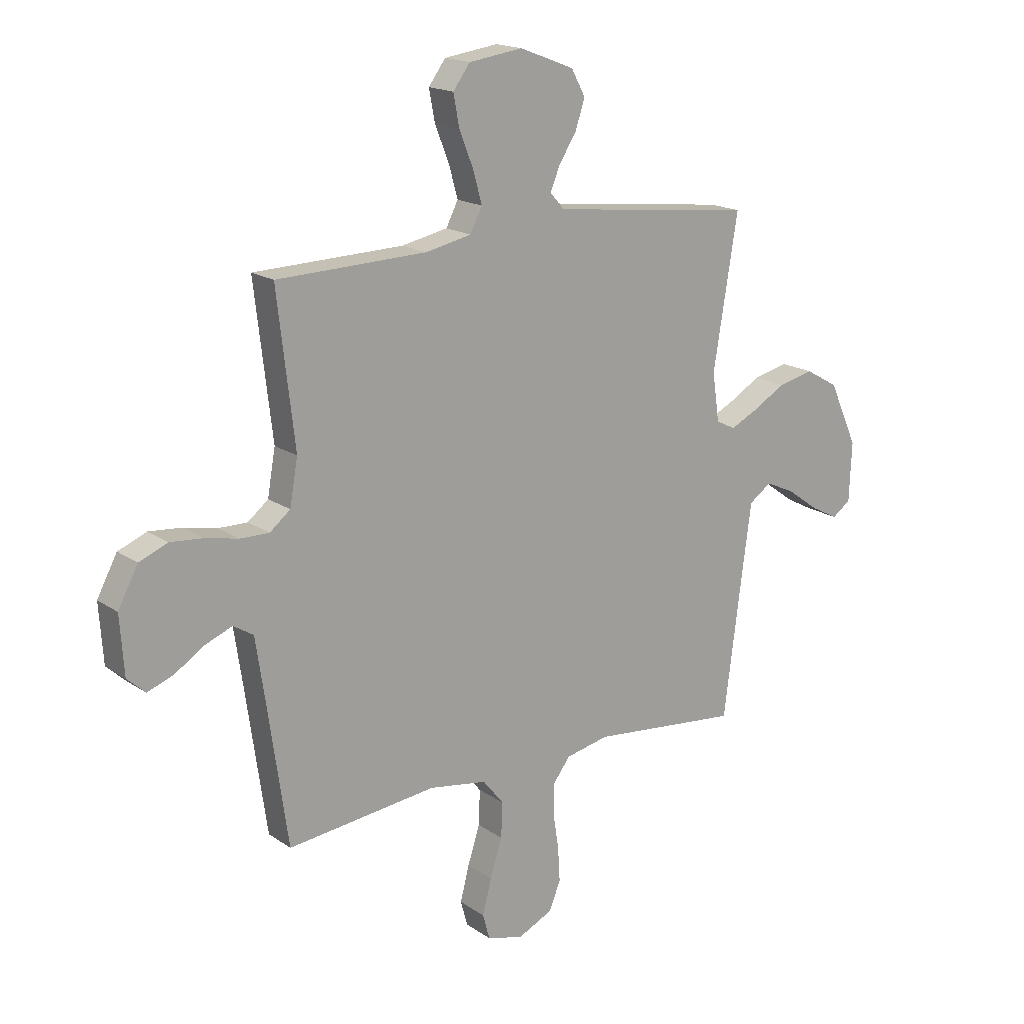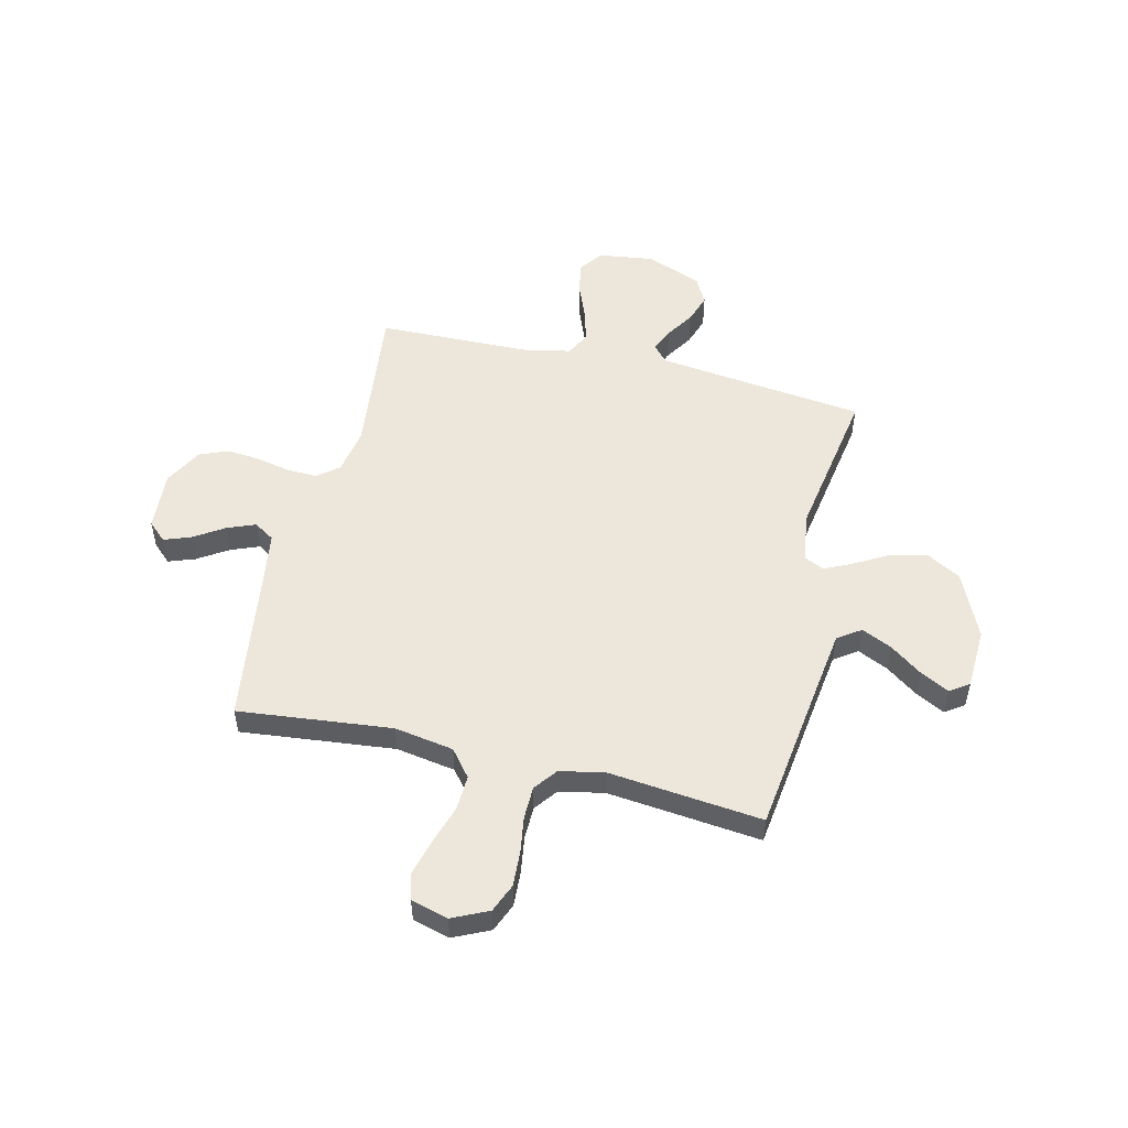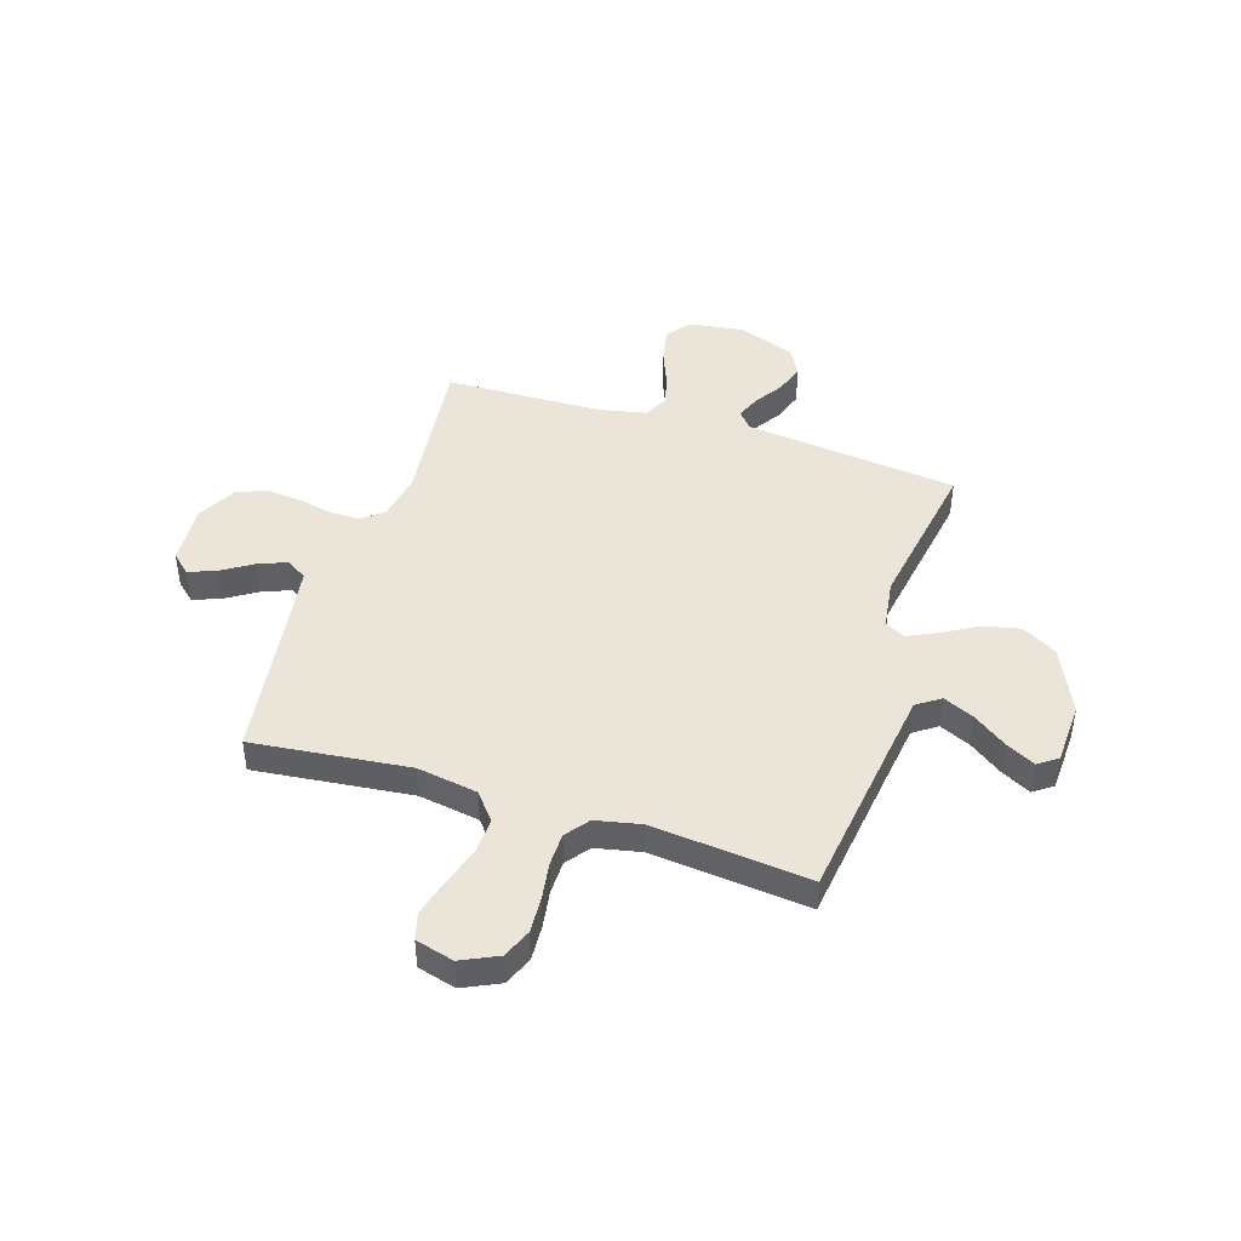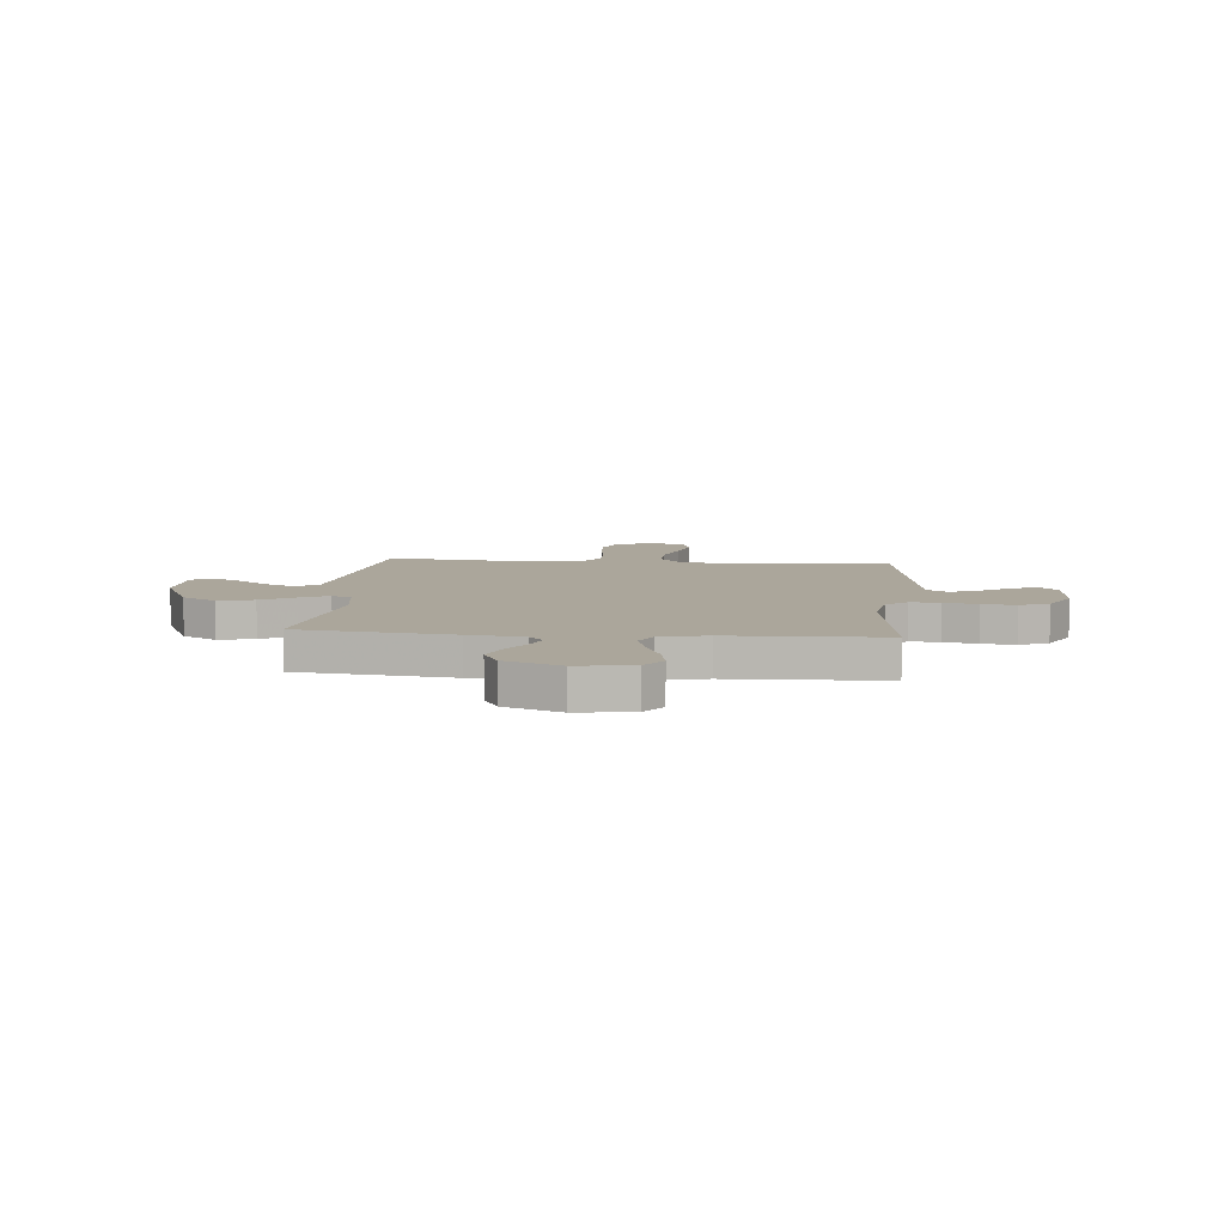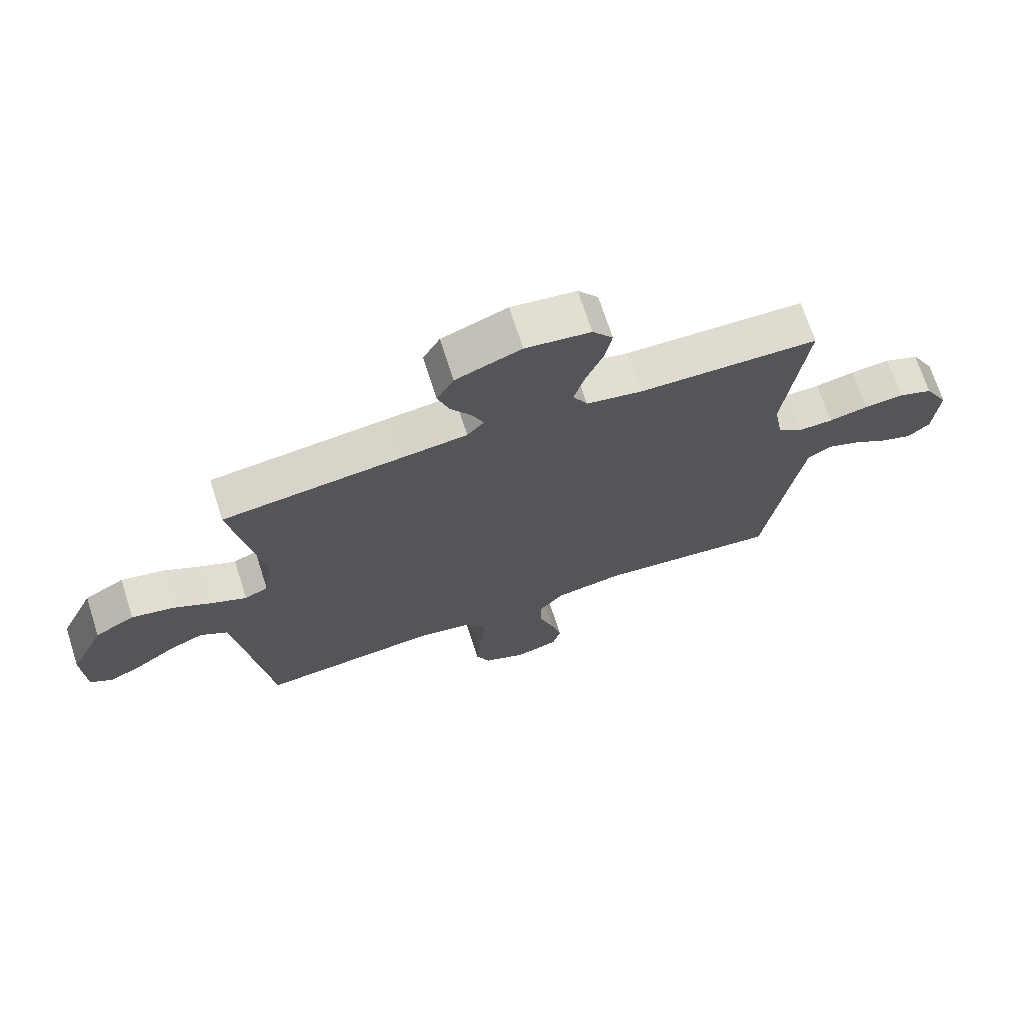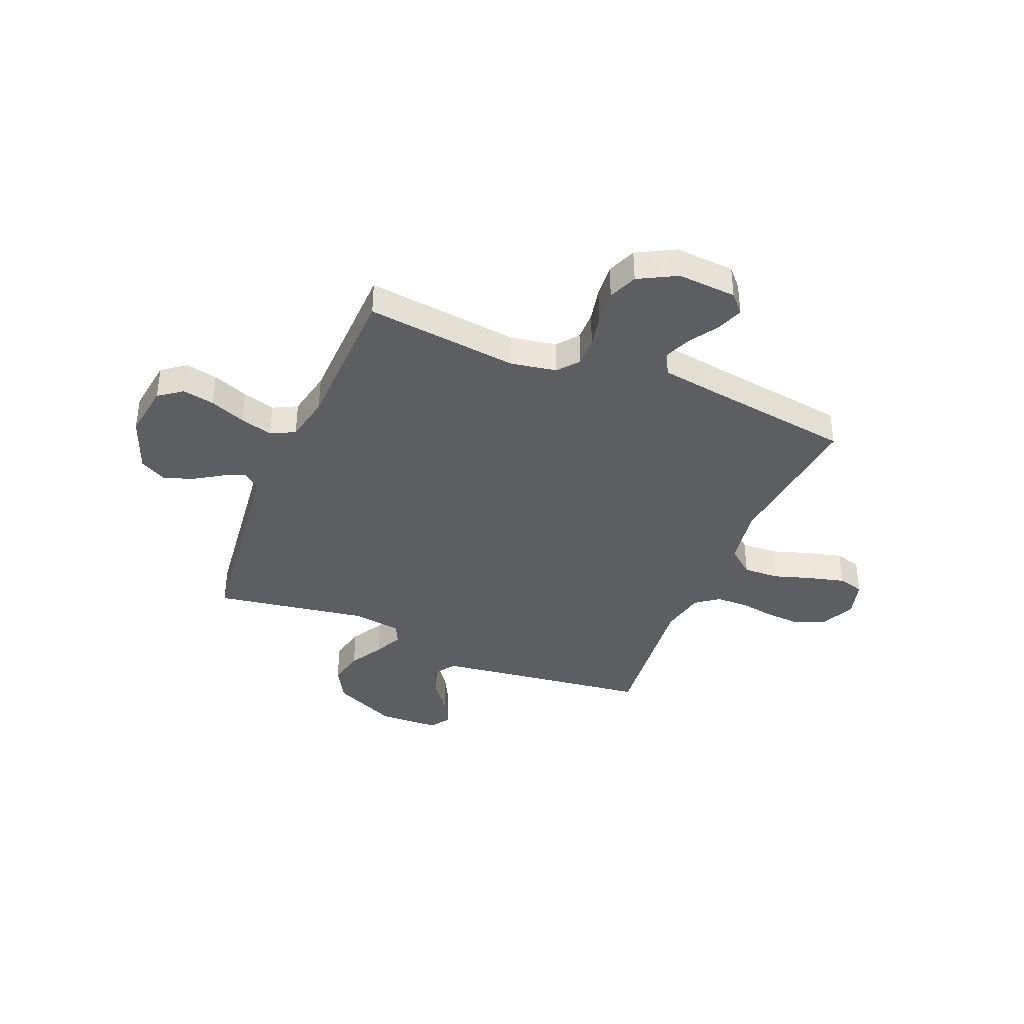
<metadata>
{"format":"obj","ext":"obj","renderer":"f3d","projection":"perspective","resolution":1024,"background":"white","views":[{"elev":17.5,"azim":142.9,"up":"+Z"},{"elev":52.4,"azim":-166.4,"up":"+Y"},{"elev":44.6,"azim":-162.3,"up":"+Y"},{"elev":7.9,"azim":5.1,"up":"+Y"},{"elev":70.9,"azim":-17.9,"up":"+Z"},{"elev":-38.5,"azim":67.6,"up":"+Y"}]}
</metadata>
<code>
v -0.5 0.07 0.5
v -0.2 0.07 0.535
v -0.092 0.07 0.548
v -0.064 0.07 0.58
v -0.083 0.07 0.626
v -0.118 0.07 0.681
v -0.137 0.07 0.738
v -0.109 0.07 0.79
v 0 0.07 0.832
v 0.108 0.07 0.817
v 0.142 0.07 0.771
v 0.13 0.07 0.708
v 0.102 0.07 0.638
v 0.084 0.07 0.574
v 0.108 0.07 0.527
v 0.2 0.07 0.508
v 0.5 0.07 0.5
v 0.465 0.07 0.2
v 0.481 0.07 0.11
v 0.522 0.07 0.077
v 0.58 0.07 0.078
v 0.646 0.07 0.092
v 0.712 0.07 0.098
v 0.769 0.07 0.075
v 0.809 0.07 0
v 0.801 0.07 -0.116
v 0.765 0.07 -0.149
v 0.713 0.07 -0.13
v 0.654 0.07 -0.092
v 0.599 0.07 -0.07
v 0.559 0.07 -0.095
v 0.543 0.07 -0.2
v 0.5 0.07 -0.5
v 0.2 0.07 -0.467
v 0.084 0.07 -0.486
v 0.042 0.07 -0.538
v 0.045 0.07 -0.608
v 0.069 0.07 -0.684
v 0.087 0.07 -0.754
v 0.073 0.07 -0.805
v 0 0.07 -0.825
v -0.07 0.07 -0.792
v -0.093 0.07 -0.736
v -0.089 0.07 -0.667
v -0.078 0.07 -0.596
v -0.079 0.07 -0.532
v -0.113 0.07 -0.487
v -0.2 0.07 -0.469
v -0.5 0.07 -0.5
v -0.539 0.07 -0.2
v -0.556 0.07 -0.074
v -0.601 0.07 -0.043
v -0.66 0.07 -0.07
v -0.724 0.07 -0.116
v -0.78 0.07 -0.145
v -0.817 0.07 -0.119
v -0.822 0.07 0
v -0.764 0.07 0.127
v -0.697 0.07 0.165
v -0.626 0.07 0.149
v -0.56 0.07 0.111
v -0.504 0.07 0.084
v -0.465 0.07 0.103
v -0.451 0.07 0.2
v -0.5 0 0.5
v -0.2 0 0.535
v -0.092 0 0.548
v -0.064 0 0.58
v -0.083 0 0.626
v -0.118 0 0.681
v -0.137 0 0.738
v -0.109 0 0.79
v 0 0 0.832
v 0.108 0 0.817
v 0.142 0 0.771
v 0.13 0 0.708
v 0.102 0 0.638
v 0.084 0 0.574
v 0.108 0 0.527
v 0.2 0 0.508
v 0.5 0 0.5
v 0.465 0 0.2
v 0.481 0 0.11
v 0.522 0 0.077
v 0.58 0 0.078
v 0.646 0 0.092
v 0.712 0 0.098
v 0.769 0 0.075
v 0.809 0 0
v 0.801 0 -0.116
v 0.765 0 -0.149
v 0.713 0 -0.13
v 0.654 0 -0.092
v 0.599 0 -0.07
v 0.559 0 -0.095
v 0.543 0 -0.2
v 0.5 0 -0.5
v 0.2 0 -0.467
v 0.084 0 -0.486
v 0.042 0 -0.538
v 0.045 0 -0.608
v 0.069 0 -0.684
v 0.087 0 -0.754
v 0.073 0 -0.805
v 0 0 -0.825
v -0.07 0 -0.792
v -0.093 0 -0.736
v -0.089 0 -0.667
v -0.078 0 -0.596
v -0.079 0 -0.532
v -0.113 0 -0.487
v -0.2 0 -0.469
v -0.5 0 -0.5
v -0.539 0 -0.2
v -0.556 0 -0.074
v -0.601 0 -0.043
v -0.66 0 -0.07
v -0.724 0 -0.116
v -0.78 0 -0.145
v -0.817 0 -0.119
v -0.822 0 0
v -0.764 0 0.127
v -0.697 0 0.165
v -0.626 0 0.149
v -0.56 0 0.111
v -0.504 0 0.084
v -0.465 0 0.103
v -0.451 0 0.2
f 59 60 61
f 58 59 61
f 57 58 61
f 56 57 61
f 55 56 61
f 54 55 61
f 53 54 61
f 52 53 61 62
f 51 52 62 63
f 48 49 50
f 50 51 63
f 48 50 63
f 47 48 63
f 43 44 45
f 42 43 45
f 41 42 45
f 40 41 45
f 39 40 45
f 38 39 45
f 37 38 45
f 36 37 45 46
f 47 63 64
f 46 47 64
f 36 46 64
f 35 36 64
f 27 28 29
f 26 27 29
f 25 26 29
f 24 25 29
f 23 24 29
f 22 23 29
f 21 22 29
f 20 21 29 30
f 19 20 30 31
f 16 17 18
f 15 16 18 19
f 11 12 13
f 10 11 13
f 9 10 13
f 8 9 13
f 7 8 13
f 6 7 13
f 5 6 13
f 4 5 13 14
f 3 4 14 15
f 64 1 2
f 35 64 2
f 34 35 2
f 3 15 19
f 2 3 19
f 34 2 19
f 33 34 19
f 32 33 19
f 19 31 32
f 125 124 123
f 125 123 122
f 125 122 121
f 125 121 120
f 125 120 119
f 125 119 118
f 125 118 117
f 126 125 117 116
f 127 126 116 115
f 114 113 112
f 127 115 114
f 127 114 112
f 127 112 111
f 109 108 107
f 109 107 106
f 109 106 105
f 109 105 104
f 109 104 103
f 109 103 102
f 109 102 101
f 110 109 101 100
f 128 127 111
f 128 111 110
f 128 110 100
f 128 100 99
f 93 92 91
f 93 91 90
f 93 90 89
f 93 89 88
f 93 88 87
f 93 87 86
f 93 86 85
f 94 93 85 84
f 95 94 84 83
f 82 81 80
f 83 82 80 79
f 77 76 75
f 77 75 74
f 77 74 73
f 77 73 72
f 77 72 71
f 77 71 70
f 77 70 69
f 78 77 69 68
f 79 78 68 67
f 66 65 128
f 66 128 99
f 66 99 98
f 83 79 67
f 83 67 66
f 83 66 98
f 83 98 97
f 83 97 96
f 96 95 83
f 1 65 66 2
f 2 66 67 3
f 3 67 68 4
f 4 68 69 5
f 5 69 70 6
f 6 70 71 7
f 7 71 72 8
f 8 72 73 9
f 9 73 74 10
f 10 74 75 11
f 11 75 76 12
f 12 76 77 13
f 13 77 78 14
f 14 78 79 15
f 15 79 80 16
f 16 80 81 17
f 17 81 82 18
f 18 82 83 19
f 19 83 84 20
f 20 84 85 21
f 21 85 86 22
f 22 86 87 23
f 23 87 88 24
f 24 88 89 25
f 25 89 90 26
f 26 90 91 27
f 27 91 92 28
f 28 92 93 29
f 29 93 94 30
f 30 94 95 31
f 31 95 96 32
f 32 96 97 33
f 33 97 98 34
f 34 98 99 35
f 35 99 100 36
f 36 100 101 37
f 37 101 102 38
f 38 102 103 39
f 39 103 104 40
f 40 104 105 41
f 41 105 106 42
f 42 106 107 43
f 43 107 108 44
f 44 108 109 45
f 45 109 110 46
f 46 110 111 47
f 47 111 112 48
f 48 112 113 49
f 49 113 114 50
f 50 114 115 51
f 51 115 116 52
f 52 116 117 53
f 53 117 118 54
f 54 118 119 55
f 55 119 120 56
f 56 120 121 57
f 57 121 122 58
f 58 122 123 59
f 59 123 124 60
f 60 124 125 61
f 61 125 126 62
f 62 126 127 63
f 63 127 128 64
f 64 128 65 1

</code>
